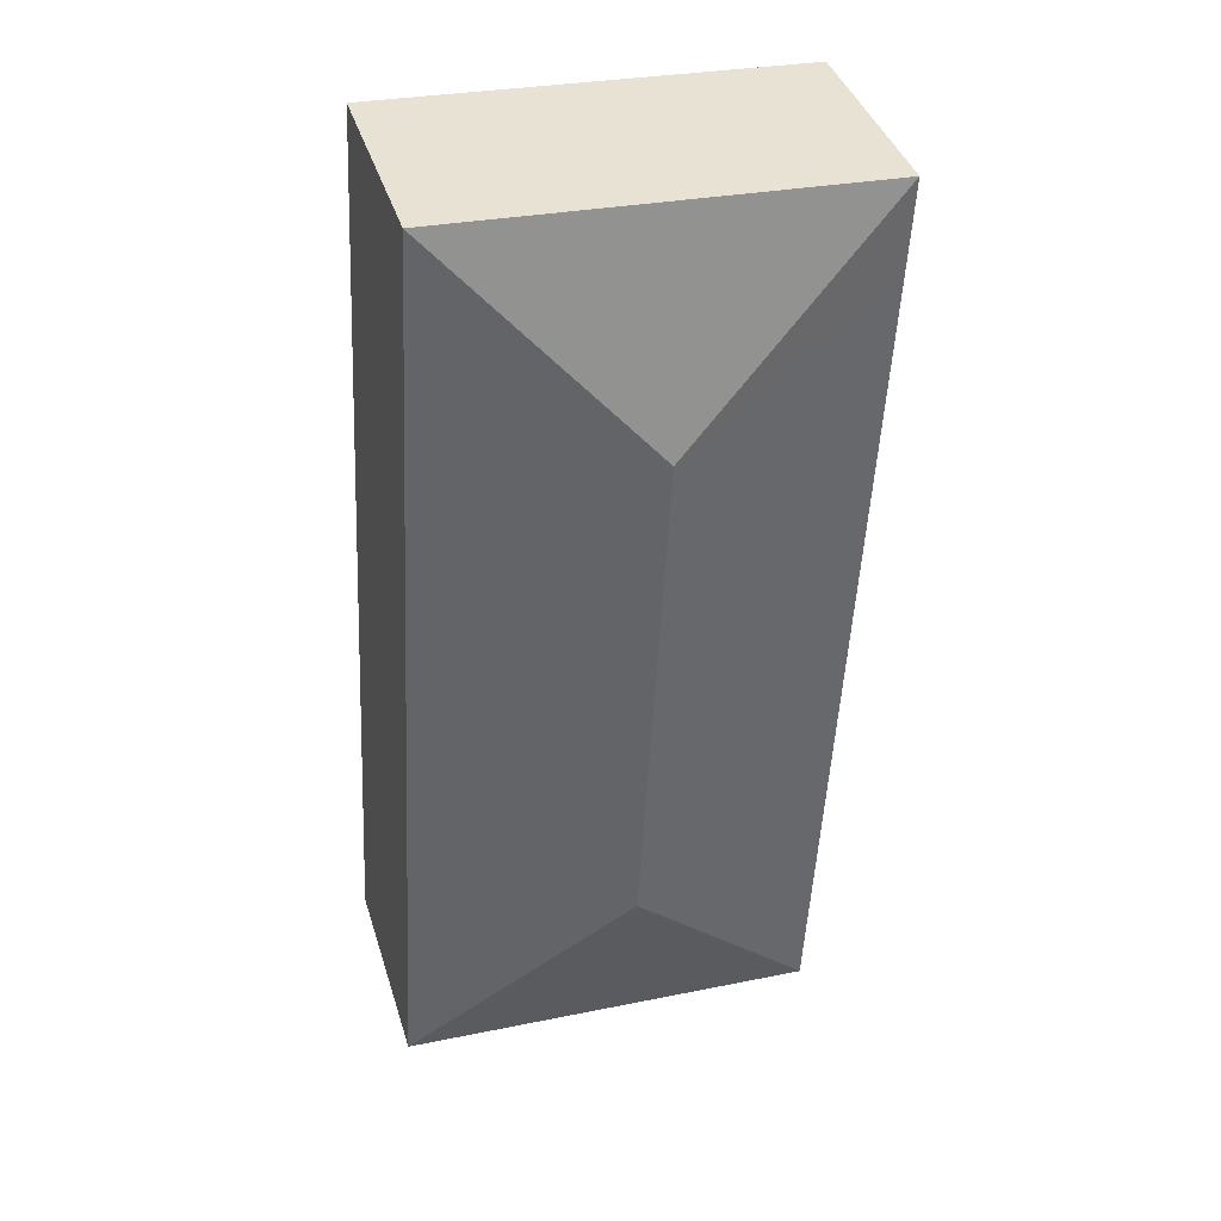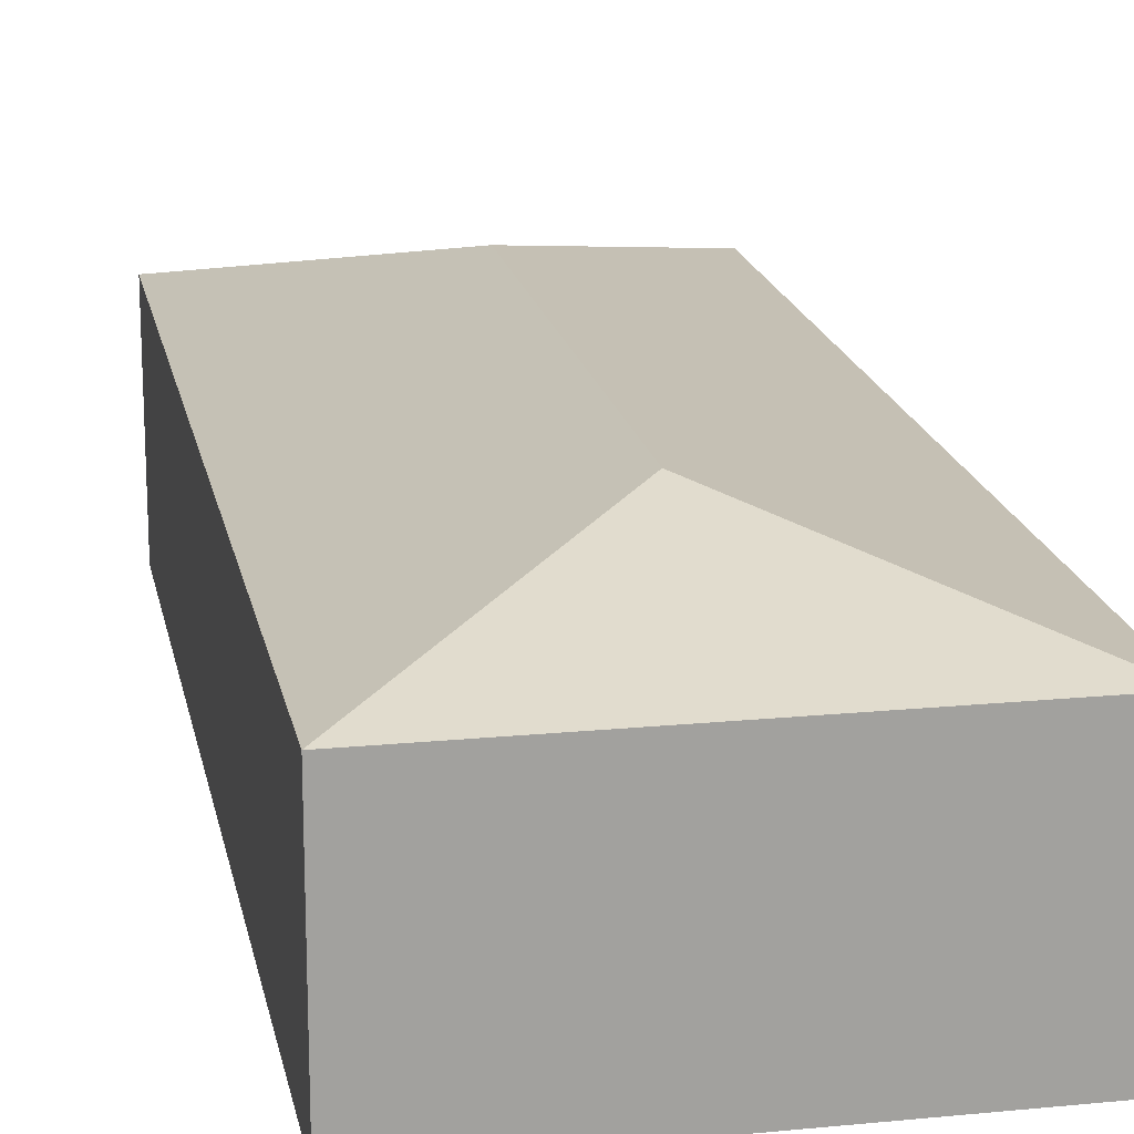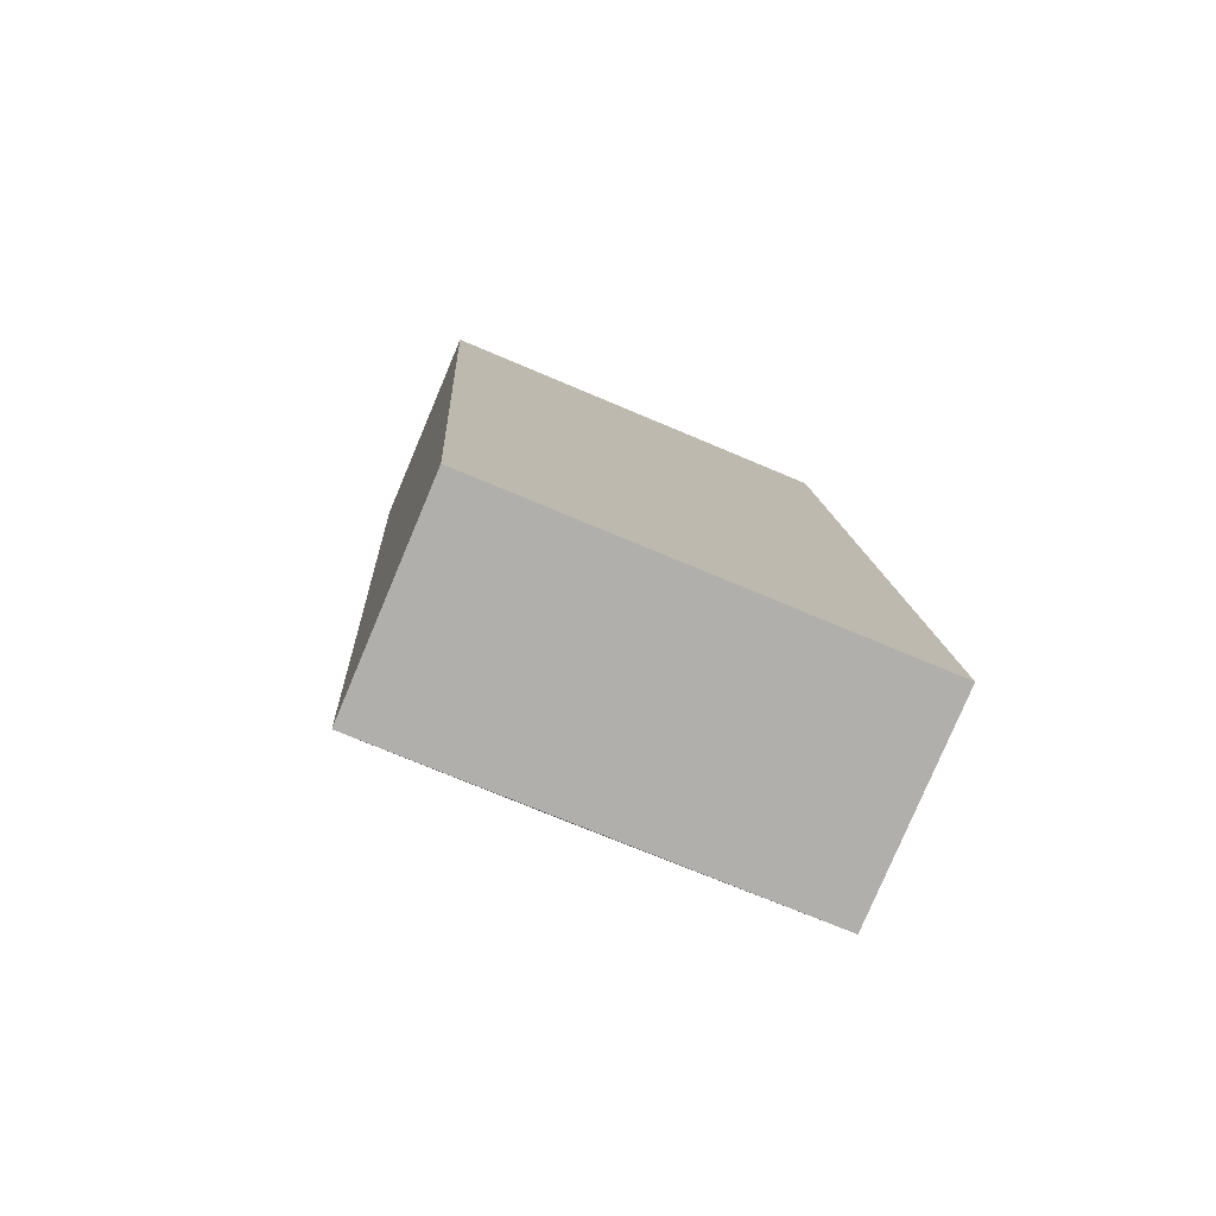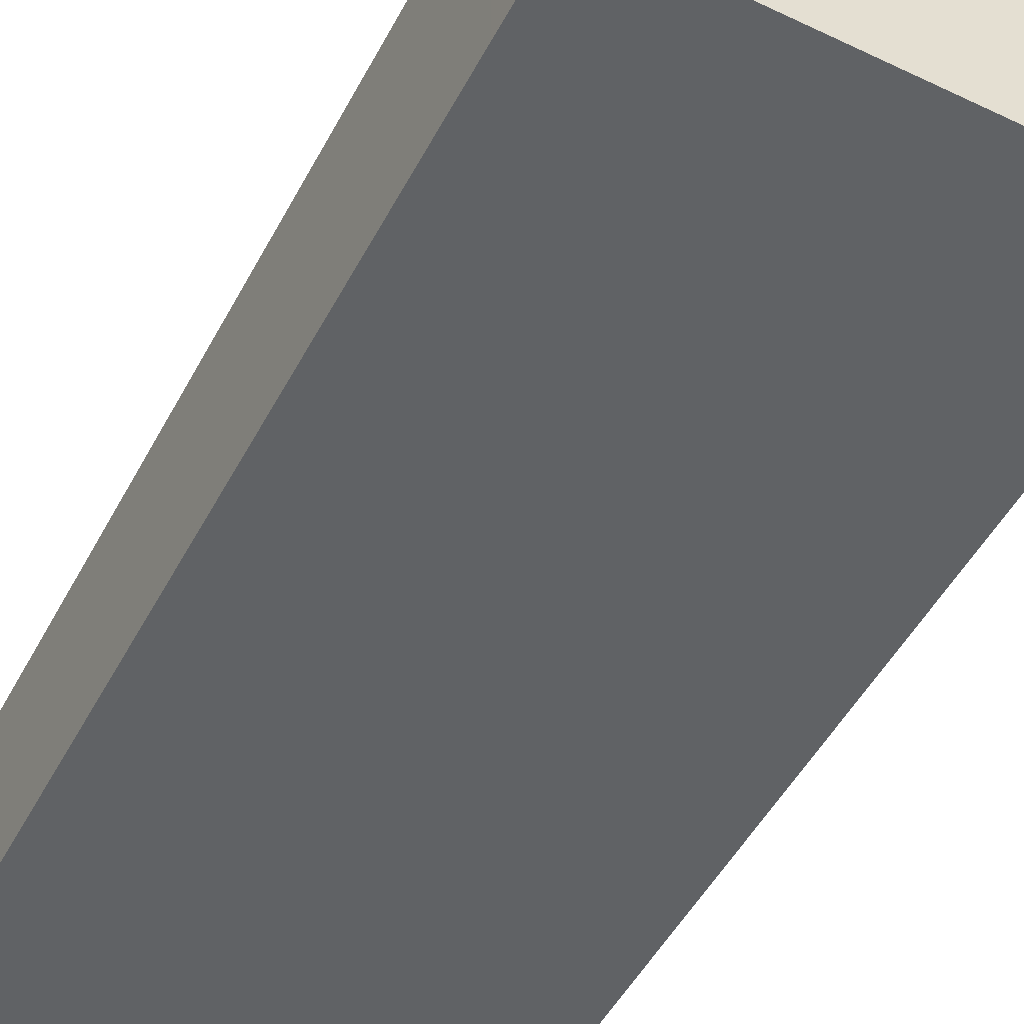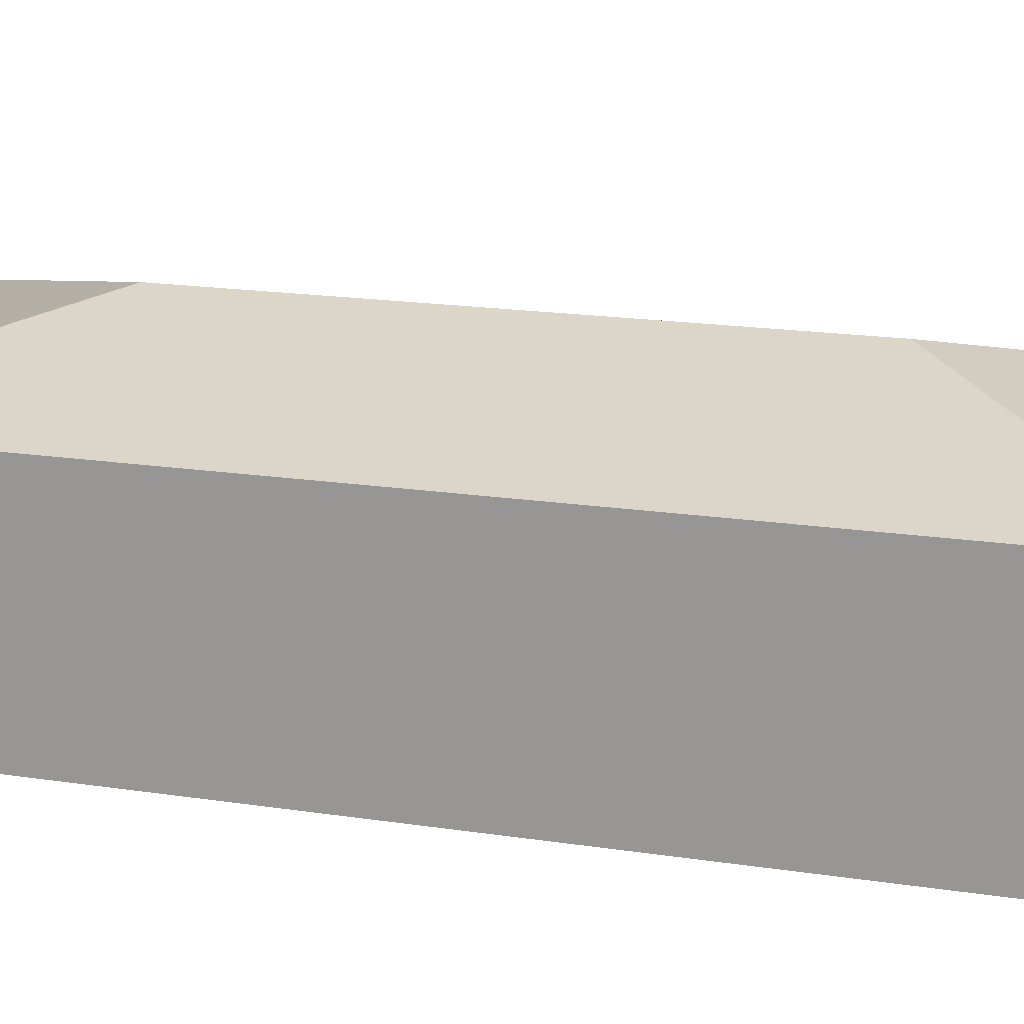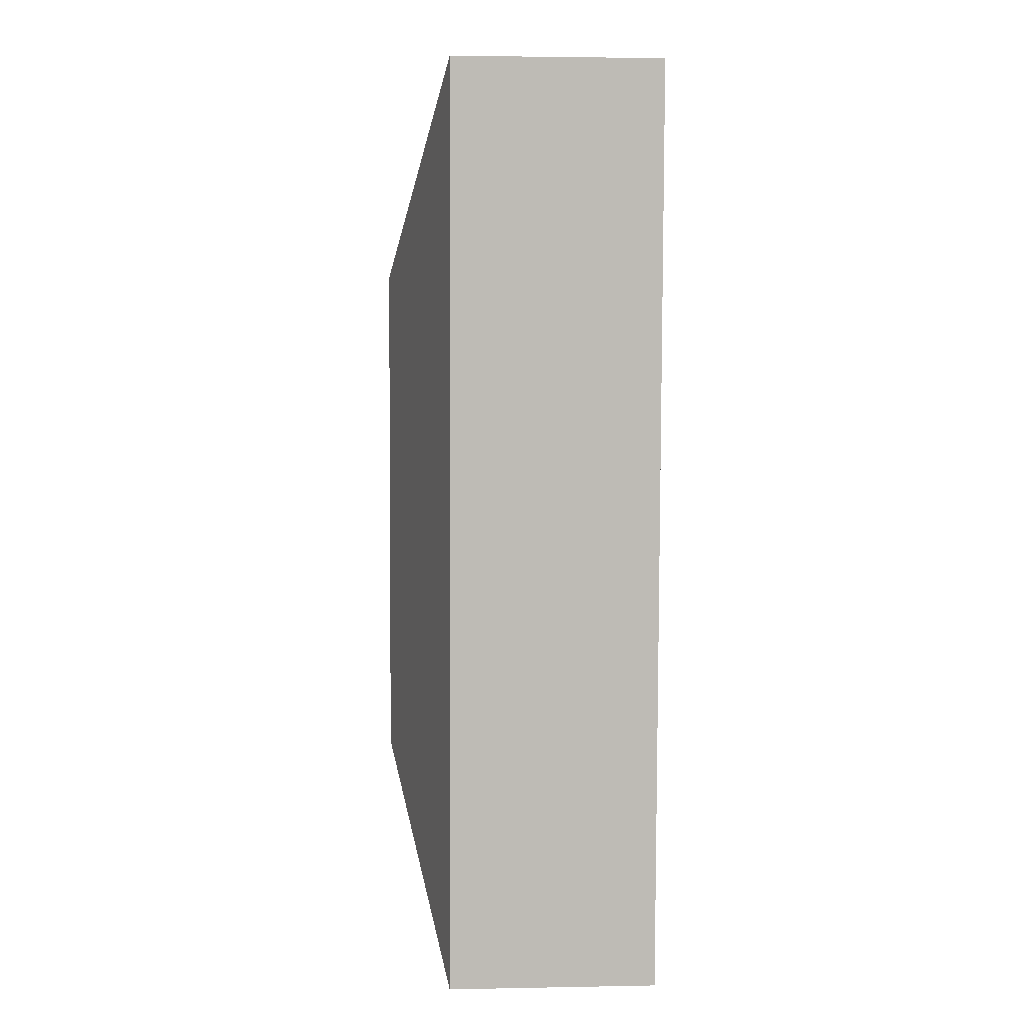
<metadata>
{"format":"obj","ext":"obj","renderer":"f3d","projection":"perspective","resolution":1024,"background":"white","views":[{"elev":39.7,"azim":163.4,"up":"+Z"},{"elev":18.0,"azim":166.1,"up":"+Y"},{"elev":-79.1,"azim":-22.9,"up":"+Z"},{"elev":-50.5,"azim":-30.5,"up":"+Y"},{"elev":17.0,"azim":104.5,"up":"+Y"},{"elev":3.0,"azim":-93.7,"up":"+Z"}]}
</metadata>
<code>
v  2.412 2.612 -6.899
v  4.56 2.04 -8.83
v  0.481 2.04 -9.047
v  4.135 2.04 -0.836
v  2.148 2.612 -1.931
v  4.079 2.04 0.217
v  0.044 2.04 -0.836
v  0 2.04 1.249e-16
v  0 0 0
v  4.079 -1.329e-17 0.217
v  4.135 5.119e-17 -0.836
v  4.56 5.407e-16 -8.83
v  0.481 5.54e-16 -9.047
v  0.044 5.119e-17 -0.836
g defaultobject
f 1 2 3
f 1 4 2
f 4 1 5
f 4 5 6
f 5 7 8
f 7 5 3
f 3 5 1
f 5 8 6
f 9 6 8
f 6 9 10
f 10 4 6
f 4 10 2
f 2 10 11
f 2 11 12
f 12 3 2
f 3 12 13
f 7 9 8
f 9 7 14
f 14 7 3
f 14 3 13
f 11 13 12
f 13 11 10
f 13 10 9
f 13 9 14

</code>
